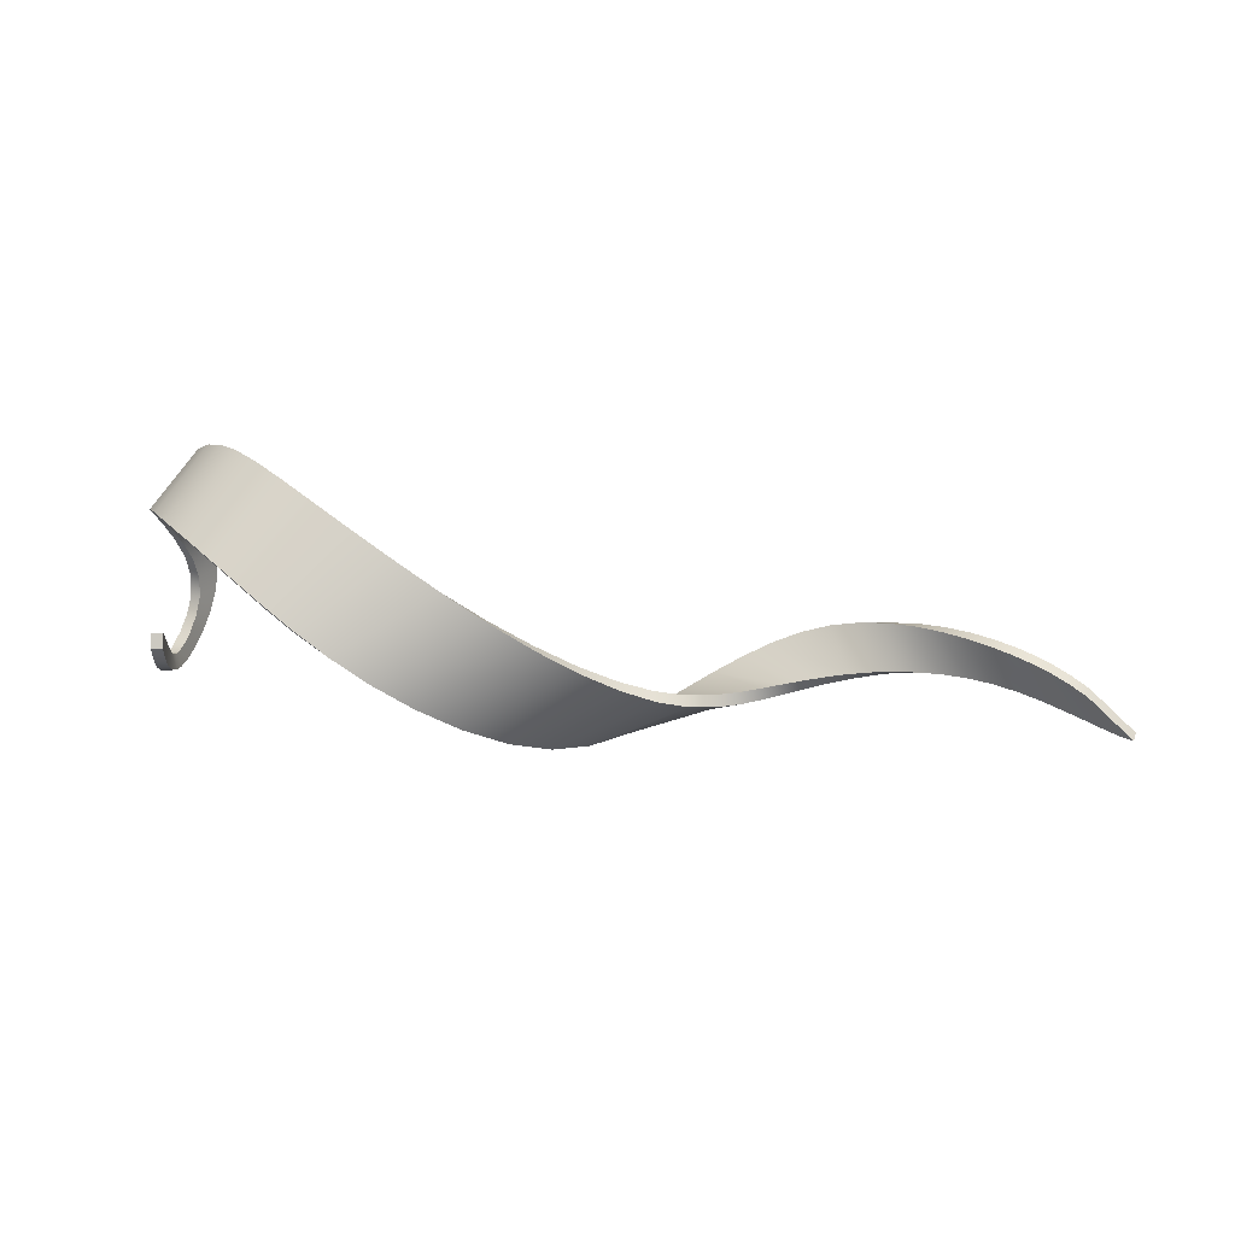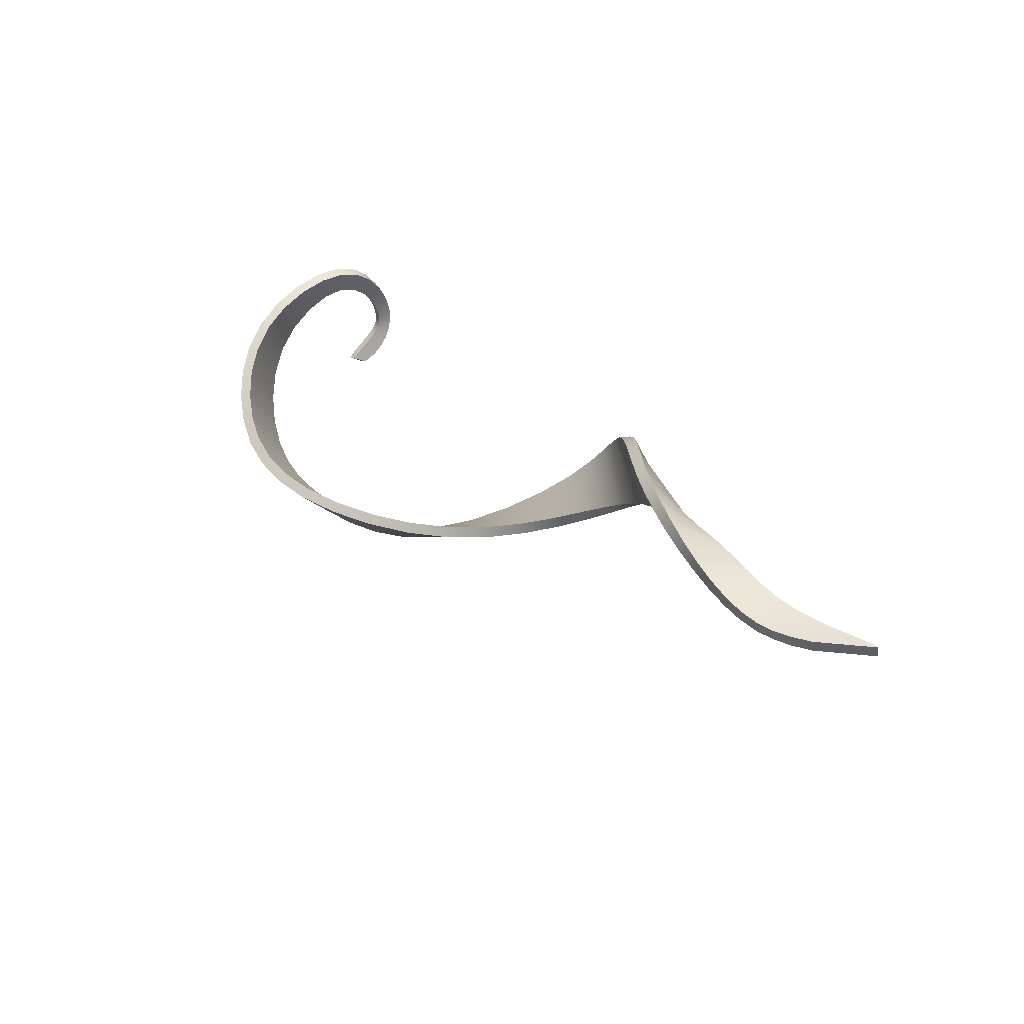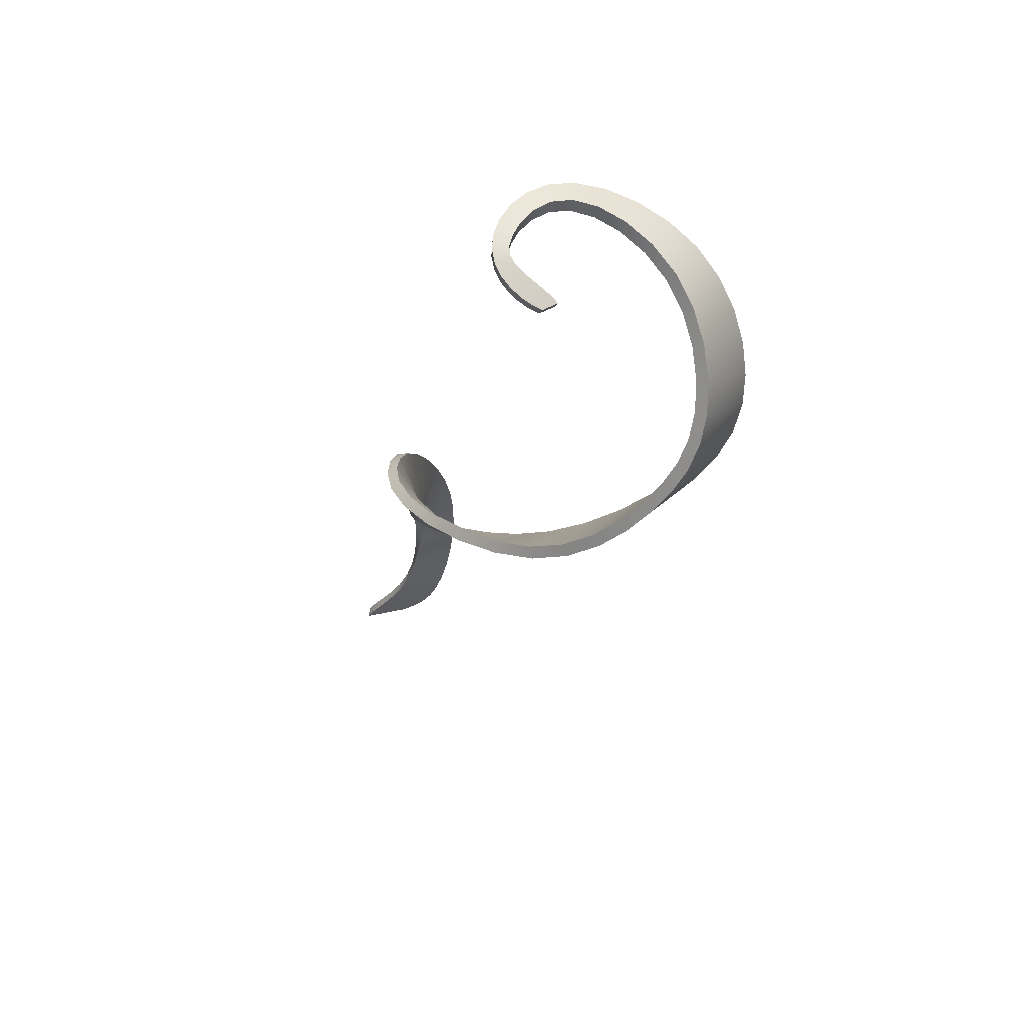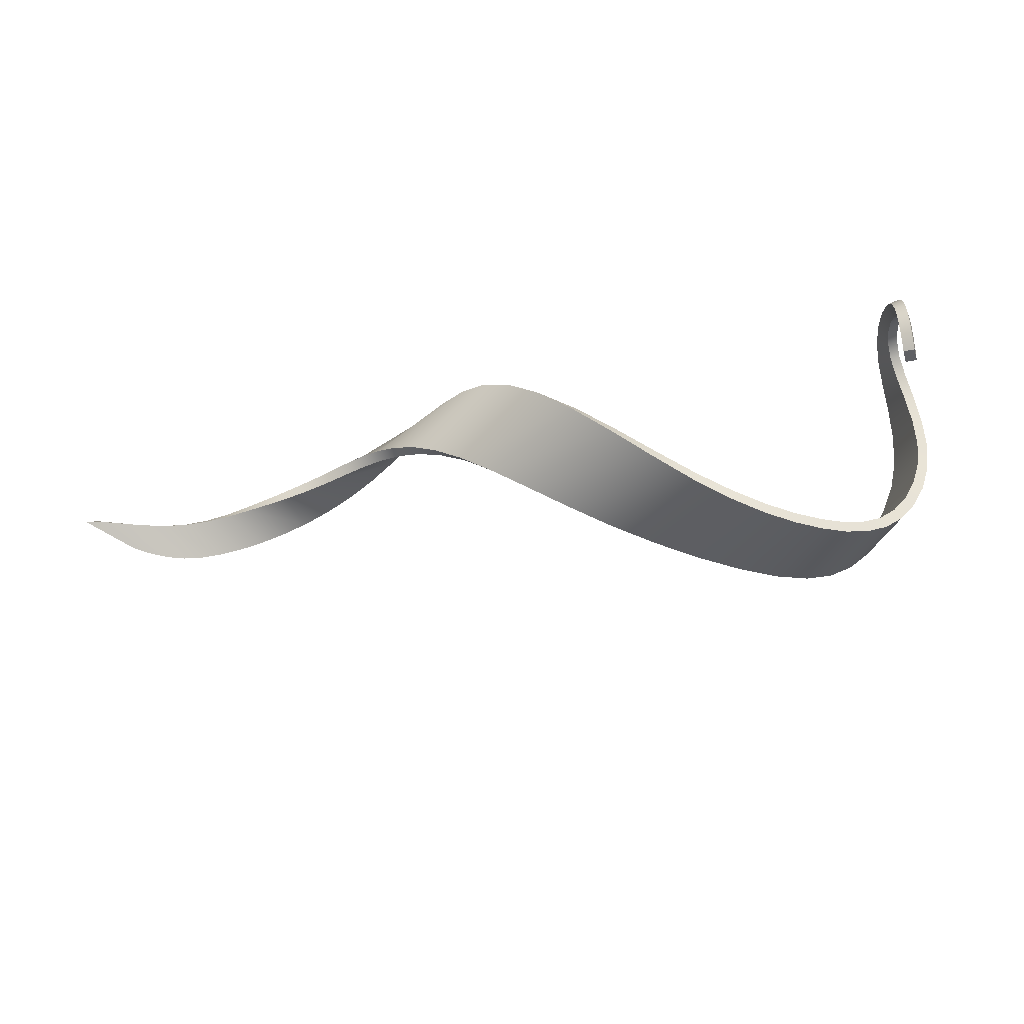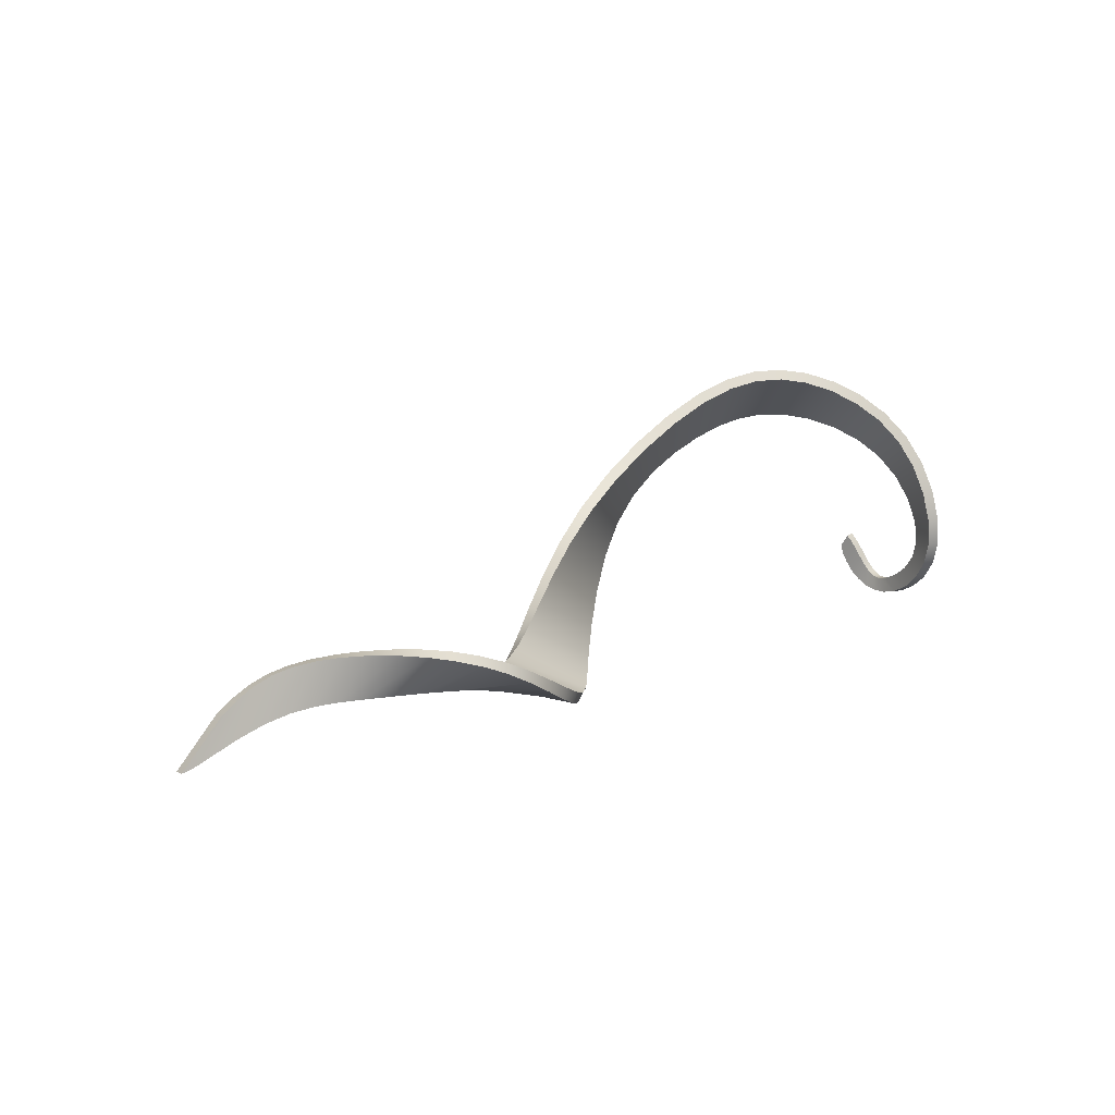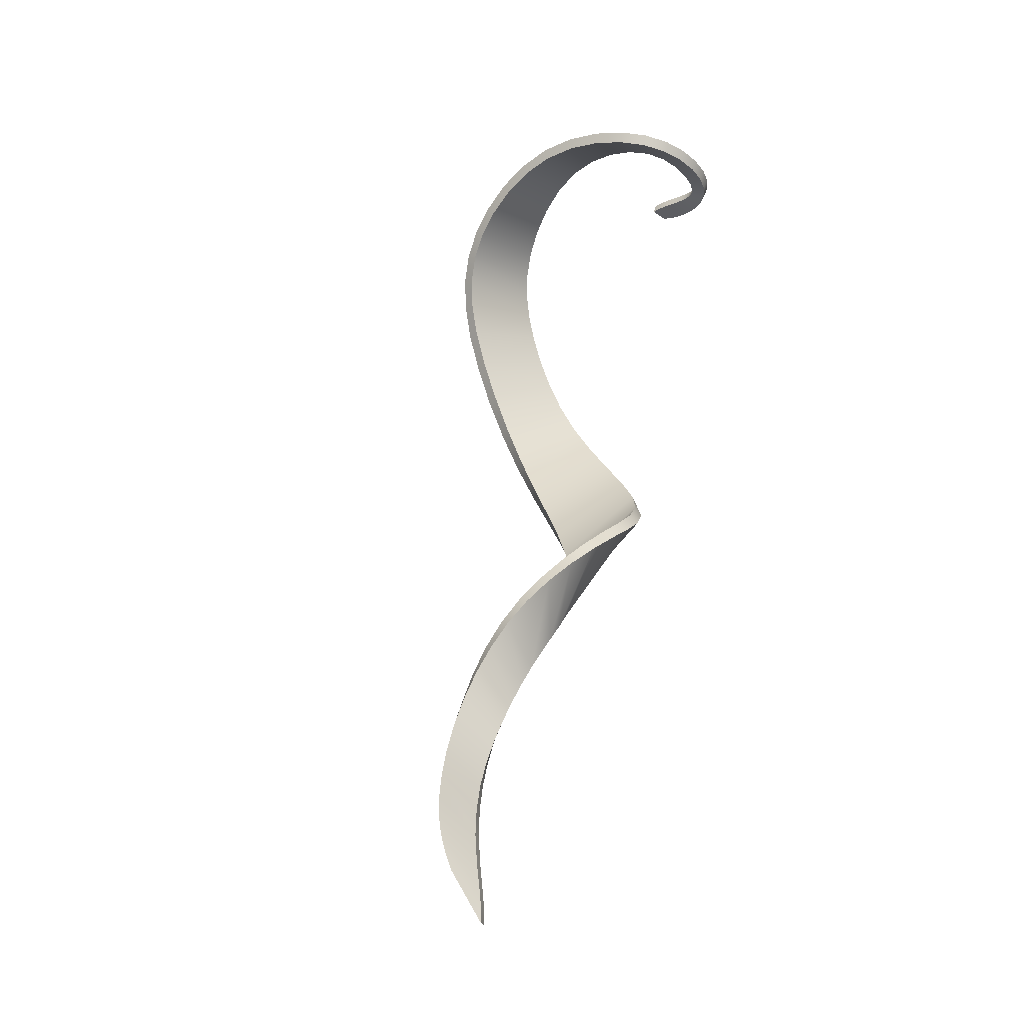
<metadata>
{"format":"obj","ext":"obj","renderer":"f3d","projection":"perspective","resolution":1024,"background":"white","views":[{"elev":26.0,"azim":12.4,"up":"+Z"},{"elev":28.1,"azim":54.9,"up":"+Y"},{"elev":-21.9,"azim":-103.2,"up":"+Y"},{"elev":-75.3,"azim":-167.3,"up":"+Y"},{"elev":17.5,"azim":137.3,"up":"+Z"},{"elev":58.8,"azim":103.7,"up":"+Y"}]}
</metadata>
<code>
o flow_main.L
v 2.399 -1.553 0.9084
v 1.195 -2.26 0.3617
v 2.908 -1.43 0.5521
v 1.857 -1.605 1.273
v 2.338 -1.42 0.8773
v 1.136 -2.128 0.3199
v 2.845 -1.294 0.5521
v 1.804 -1.478 1.213
v 1.265 -1.471 1.541
v 0.7185 -2.227 0.6309
v 0.3302 -2.226 0.9013
v 0.7687 -2.352 0.6968
v 0.3695 -2.346 0.9831
v -0.002634 -2.269 1.223
v 1.307 -1.591 1.62
v 0.7782 -1.522 1.928
v 0.2991 -1.406 2.177
v 0.7505 -1.406 1.837
v 0.2877 -1.295 2.076
v -0.02917 -2.154 1.131
v -0.3594 -2.039 1.319
v -0.6603 -1.905 1.466
v -0.3481 -2.15 1.419
v -0.6681 -2.008 1.574
v -0.9662 -1.84 1.682
v -0.1104 -1.252 2.348
v -0.462 -1.061 2.443
v -0.1017 -1.148 2.24
v -0.4292 -0.9705 2.327
v -0.7162 -0.7657 2.343
v -0.9352 -1.748 1.568
v -1.19 -1.559 1.622
v -1.43 -1.325 1.627
v -1.245 -1.633 1.74
v -1.507 -1.381 1.744
v -0.7736 -0.8385 2.461
v -1.063 -0.5899 2.408
v -1.342 -0.3211 2.287
v -0.9844 -0.5359 2.292
v -1.247 -0.285 2.177
v -1.491 -0.02369 2.001
v -1.657 -1.041 1.578
v -1.858 -0.7224 1.476
v -1.751 -1.079 1.689
v -1.966 -0.7421 1.578
v -2.138 -0.3911 1.409
v -1.6 -0.04206 2.102
v -1.817 0.2367 1.854
v -1.974 0.5036 1.546
v -1.695 0.2357 1.767
v -1.842 0.4816 1.479
v -2.017 -0.3907 1.321
v -2.118 -0.06718 1.116
v -2.154 0.2285 0.8614
v -2.25 -0.04644 1.184
v -2.291 0.268 0.908
v -2.282 0.5254 0.6035
v -2.057 0.7432 1.187
v -2.086 0.9335 0.8023
v -1.92 0.7029 1.142
v -1.948 0.8811 0.7752
v -1.95 0.9938 0.4055
v -2.144 0.4732 0.576
v -2.112 0.6413 0.2831
v -2.083 0.7075 0.006071
v -2.25 0.6999 0.2937
v -2.221 0.7651 0.00213
v -2.088 1.052 0.4166
v -2.09 1.077 0.05644
v -2.112 0.9956 -0.2549
v -1.952 1.019 0.05886
v -1.971 0.9435 -0.2434
v -2.006 0.7897 -0.4945
v -2.076 0.6575 -0.2365
v -2.087 0.5216 -0.4372
v -2.217 0.7071 -0.2493
v -2.231 0.561 -0.4519
v -2.254 0.373 -0.6031
v -2.149 0.8323 -0.5093
v -2.19 0.6221 -0.7043
v -2.226 0.398 -0.8391
v -2.045 0.5884 -0.6898
v -2.079 0.3723 -0.8228
v -2.108 0.3421 -0.5886
v -2.128 0.1642 -0.6829
v -2.139 0.02499 -0.7178
v -2.275 0.1866 -0.7012
v -2.287 0.03463 -0.7429
v -2.289 -0.08581 -0.7309
v -2.246 0.1856 -0.9133
v -2.254 -0.009885 -0.9304
v -2.099 0.1707 -0.8908
v -2.106 -0.008221 -0.9033
v -2.104 -0.166 -0.8724
v -2.142 -0.07809 -0.7042
v -2.137 -0.161 -0.6524
v -2.127 -0.2379 -0.5684
v -2.284 -0.1828 -0.6726
v -2.274 -0.2664 -0.58
v -2.251 -0.1842 -0.8952
v -2.241 -0.3323 -0.8186
v -2.227 -0.4535 -0.7129
v -2.094 -0.305 -0.8046
v -2.081 -0.423 -0.7057
v -2.066 -0.5165 -0.5878
v -2.113 -0.3165 -0.4605
v -2.097 -0.3943 -0.3465
v -2.26 -0.3475 -0.4663
v -2.243 -0.4268 -0.3489
v -2.227 -0.5008 -0.2471
v -2.213 -0.5486 -0.5911
v -2.2 -0.6168 -0.4657
v -2.19 -0.6578 -0.3486
v -2.053 -0.5835 -0.4646
v -2.044 -0.6239 -0.3484
v -2.081 -0.4672 -0.2463
v -2.066 -0.5322 -0.1774
v -2.212 -0.5662 -0.1777
v 3.316 -1.119 0.2538
v 1.58 -1.914 -0.02601
v 2.036 -1.61 -0.3731
v 1.643 -2.05 -0.01463
v 2.099 -1.744 -0.3912
v 2.544 -1.377 -0.7221
v 3.378 -1.252 0.2254
v 3.806 -1.042 -0.05395
v 4.192 -0.8223 -0.2692
v 3.747 -0.9162 0.000755
v 4.134 -0.7106 -0.1873
v 2.484 -1.248 -0.677
v 2.904 -0.864 -0.8917
v 3.282 -0.4908 -0.9831
v 2.962 -0.9822 -0.9633
v 3.339 -0.5888 -1.081
v 3.685 -0.2186 -1.086
v 4.533 -0.6104 -0.407
v 4.836 -0.4159 -0.4751
v 4.476 -0.523 -0.2989
v 4.781 -0.3595 -0.3475
v 5.058 -0.2223 -0.3505
v 3.629 -0.1491 -0.9657
v 3.959 0.145 -0.8655
v 4.285 0.3754 -0.7063
v 4.013 0.1077 -1
v 4.338 0.3692 -0.8466
v 5.111 -0.2461 -0.4885
v 5.366 -0.1073 -0.464
v 5.611 -0.002343 -0.417
v 5.314 -0.1143 -0.3236
v 5.559 -0.03819 -0.2807
v 5.801 0.01232 -0.2286
v 4.62 0.529 -0.5103
v 4.963 0.6121 -0.2972
v 4.671 0.552 -0.6492
v 5.013 0.6622 -0.4292
v 5.36 0.7098 -0.2075
v 5.851 0.07327 -0.3562
v 6.094 0.1262 -0.2891
v 6.347 0.1645 -0.2223
v 6.047 0.04512 -0.172
v 6.305 0.06676 -0.1166
v 5.312 0.637 -0.0857
v 5.665 0.615 0.1058
v 6.018 0.5555 0.2607
v 5.709 0.7061 -0.004776
v 6.057 0.6628 0.1635
v 6.403 0.589 0.2985
v 6.615 0.1947 -0.1595
v 6.896 0.2134 -0.1015
v 6.578 0.08112 -0.06916
v 6.86 0.08532 -0.03227
v 7.146 0.07542 -0.005935
v 6.367 0.4663 0.3768
v 6.708 0.3563 0.4573
v 7.037 0.2345 0.5071
v 6.744 0.4913 0.4032
v 7.077 0.3764 0.4792
v 7.183 0.2138 -0.04977
v 7.47 0.1899 -0.00734
v 7.75 0.14 0.02123
v 7.428 0.04704 0.01128
v 7.704 -0.003099 0.01972
v 7.983 -0.06783 0.01227
v 7.353 0.109 0.5318
v 7.653 -0.01269 0.5347
v 7.397 0.2523 0.5266
v 7.699 0.1297 0.5459
v 7.979 0.01911 0.539
v 8.029 0.07409 0.02816
v 8.318 0.004689 0.005259
v 8.625 -0.05641 -0.05619
v 8.275 -0.1366 -0.02043
v 8.588 -0.1983 -0.08724
v 7.934 -0.1223 0.5168
v 8.191 -0.2109 0.4791
v 8.424 -0.2718 0.4221
v 8.232 -0.06951 0.5082
v 8.458 -0.1295 0.4544
v 8.668 -0.1649 0.3761
v 8.953 -0.1008 -0.157
v 9.265 -0.1304 -0.2686
v 8.922 -0.2438 -0.19
v 9.239 -0.2746 -0.301
v 9.489 -0.2948 -0.3851
v 8.639 -0.3082 0.343
v 8.849 -0.3266 0.2385
v 9.064 -0.3333 0.1063
v 8.874 -0.1822 0.2705
v 9.086 -0.188 0.1365
v 9.511 -0.1496 -0.3546
v 9.653 -0.1633 -0.3819
v 9.631 -0.3086 -0.4121
f 1 4 12 2
f 3 1 2 122
f 1 3 7 5
f 4 1 5 8
f 5 6 10 8
f 7 120 6 5
f 15 4 8 9
f 10 11 9 8
f 12 13 11 10
f 2 12 10 6
f 12 4 15 13
f 13 14 20 11
f 13 15 16 14
f 16 15 9 18
f 17 16 18 19
f 16 17 23 14
f 11 20 18 9
f 18 20 21 19
f 14 23 21 20
f 23 24 22 21
f 19 21 22 28
f 17 26 24 23
f 24 25 31 22
f 24 26 27 25
f 26 17 19 28
f 27 26 28 29
f 22 31 29 28
f 36 27 29 30
f 31 32 30 29
f 25 34 32 31
f 34 35 33 32
f 30 32 33 39
f 36 37 35 34
f 25 27 36 34
f 37 36 30 39
f 37 38 44 35
f 38 37 39 40
f 39 33 42 40
f 47 38 40 41
f 42 43 41 40
f 44 45 43 42
f 35 44 42 33
f 44 38 47 45
f 45 46 52 43
f 45 47 48 46
f 48 47 41 50
f 49 48 50 51
f 48 49 55 46
f 43 52 50 41
f 50 52 53 51
f 46 55 53 52
f 51 53 54 60
f 55 56 54 53
f 49 58 56 55
f 56 57 63 54
f 56 58 59 57
f 58 49 51 60
f 59 58 60 61
f 54 63 61 60
f 68 59 61 62
f 63 64 62 61
f 57 66 64 63
f 66 67 65 64
f 62 64 65 71
f 68 69 67 66
f 57 59 68 66
f 69 68 62 71
f 69 70 76 67
f 70 69 71 72
f 71 65 74 72
f 79 70 72 73
f 74 75 73 72
f 76 77 75 74
f 67 76 74 65
f 76 70 79 77
f 77 78 84 75
f 77 79 80 78
f 80 79 73 82
f 81 80 82 83
f 80 81 87 78
f 75 84 82 73
f 82 84 85 83
f 78 87 85 84
f 83 85 86 92
f 87 88 86 85
f 81 90 88 87
f 88 89 95 86
f 88 90 91 89
f 90 81 83 92
f 91 90 92 93
f 86 95 93 92
f 100 91 93 94
f 95 96 94 93
f 89 98 96 95
f 98 99 97 96
f 94 96 97 103
f 100 101 99 98
f 89 91 100 98
f 101 100 94 103
f 101 102 108 99
f 102 101 103 104
f 103 97 106 104
f 111 102 104 105
f 106 107 105 104
f 108 109 107 106
f 99 108 106 97
f 108 102 111 109
f 109 110 116 107
f 109 111 112 110
f 112 111 105 114
f 113 112 114 115
f 112 113 118 110
f 107 116 114 105
f 114 116 117 115
f 110 118 117 116
f 118 113 115 117
f 3 125 119 7
f 120 7 119 121
f 122 2 6 120
f 123 122 120 121
f 122 123 125 3
f 124 123 121 130
f 123 124 126 125
f 125 126 128 119
f 126 127 129 128
f 127 126 124 133
f 129 131 130 128
f 121 119 128 130
f 133 124 130 131
f 129 138 132 131
f 134 133 131 132
f 127 133 134 136
f 135 134 132 141
f 136 134 135 137
f 136 137 139 138
f 127 136 138 129
f 138 139 141 132
f 137 146 140 139
f 139 140 142 141
f 144 135 141 142
f 145 144 142 143
f 142 140 149 143
f 137 135 144 146
f 144 145 147 146
f 146 147 149 140
f 147 145 154 148
f 147 148 150 149
f 149 150 152 143
f 148 157 151 150
f 150 151 153 152
f 154 145 143 152
f 155 154 152 153
f 148 154 155 157
f 156 155 153 162
f 157 155 156 158
f 157 158 160 151
f 158 159 161 160
f 156 165 159 158
f 162 160 161 163
f 151 160 162 153
f 165 156 162 163
f 161 170 164 163
f 166 165 163 164
f 159 165 166 168
f 167 166 164 173
f 168 166 167 169
f 168 169 171 170
f 159 168 170 161
f 170 171 173 164
f 169 178 172 171
f 171 172 174 173
f 176 167 173 174
f 177 176 174 175
f 174 172 181 175
f 169 167 176 178
f 176 177 179 178
f 178 179 181 172
f 179 180 182 181
f 177 186 180 179
f 175 181 182 184
f 180 189 183 182
f 182 183 185 184
f 186 177 175 184
f 187 186 184 185
f 180 186 187 189
f 188 187 185 194
f 189 187 188 190
f 189 190 192 183
f 190 191 193 192
f 188 197 191 190
f 194 192 193 195
f 183 192 194 185
f 197 188 194 195
f 198 197 195 196
f 193 202 196 195
f 191 197 198 200
f 199 198 196 205
f 200 198 199 201
f 200 201 203 202
f 191 200 202 193
f 202 203 205 196
f 201 210 204 203
f 203 204 206 205
f 208 199 205 206
f 209 208 206 207
f 206 204 212 207
f 201 199 208 210
f 208 209 211 210
f 210 211 212 204
f 211 209 207 212

</code>
